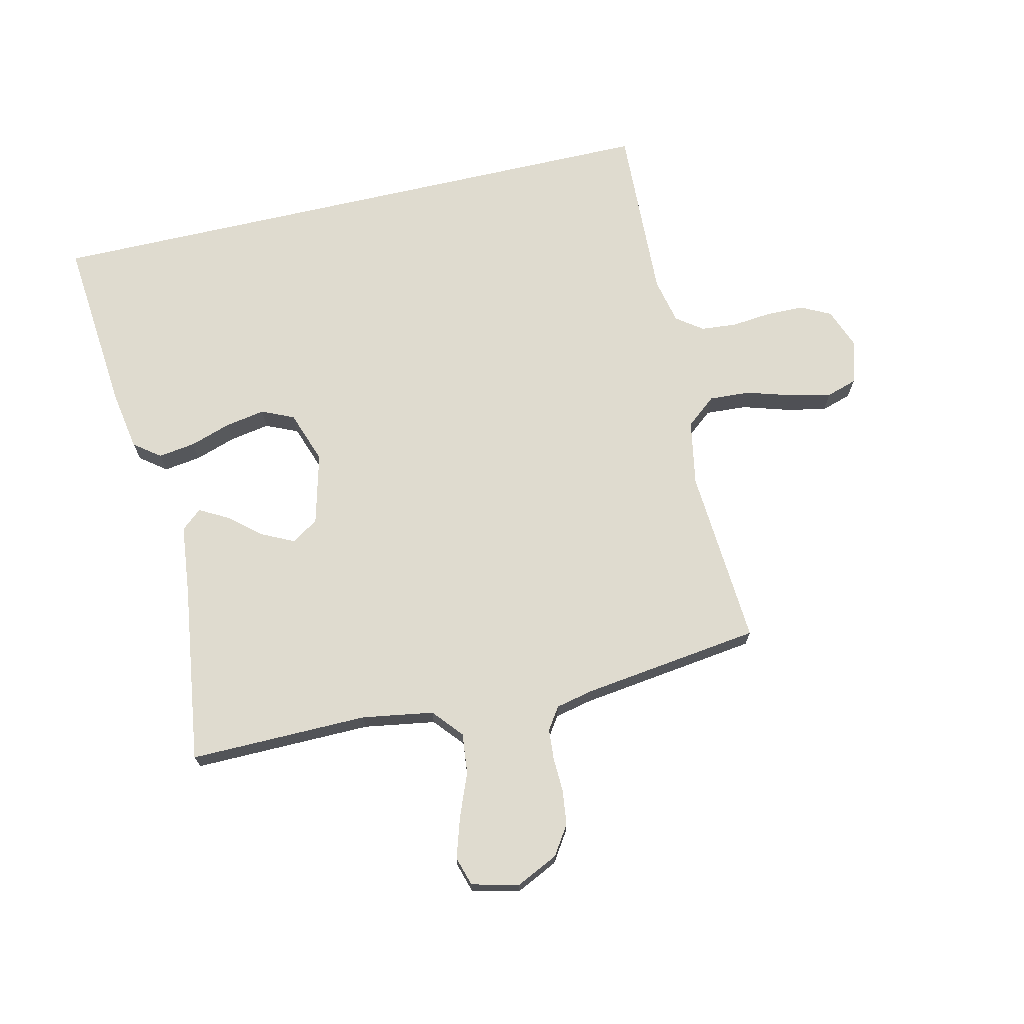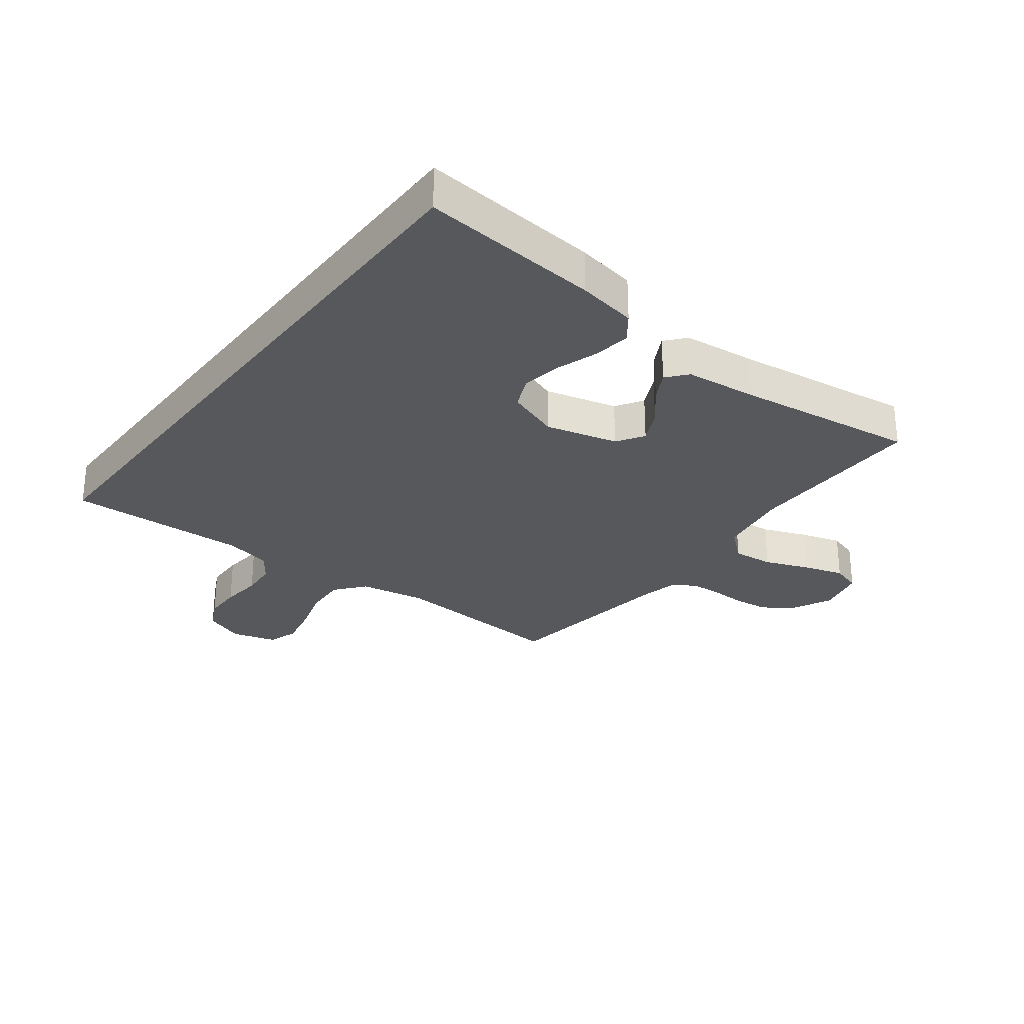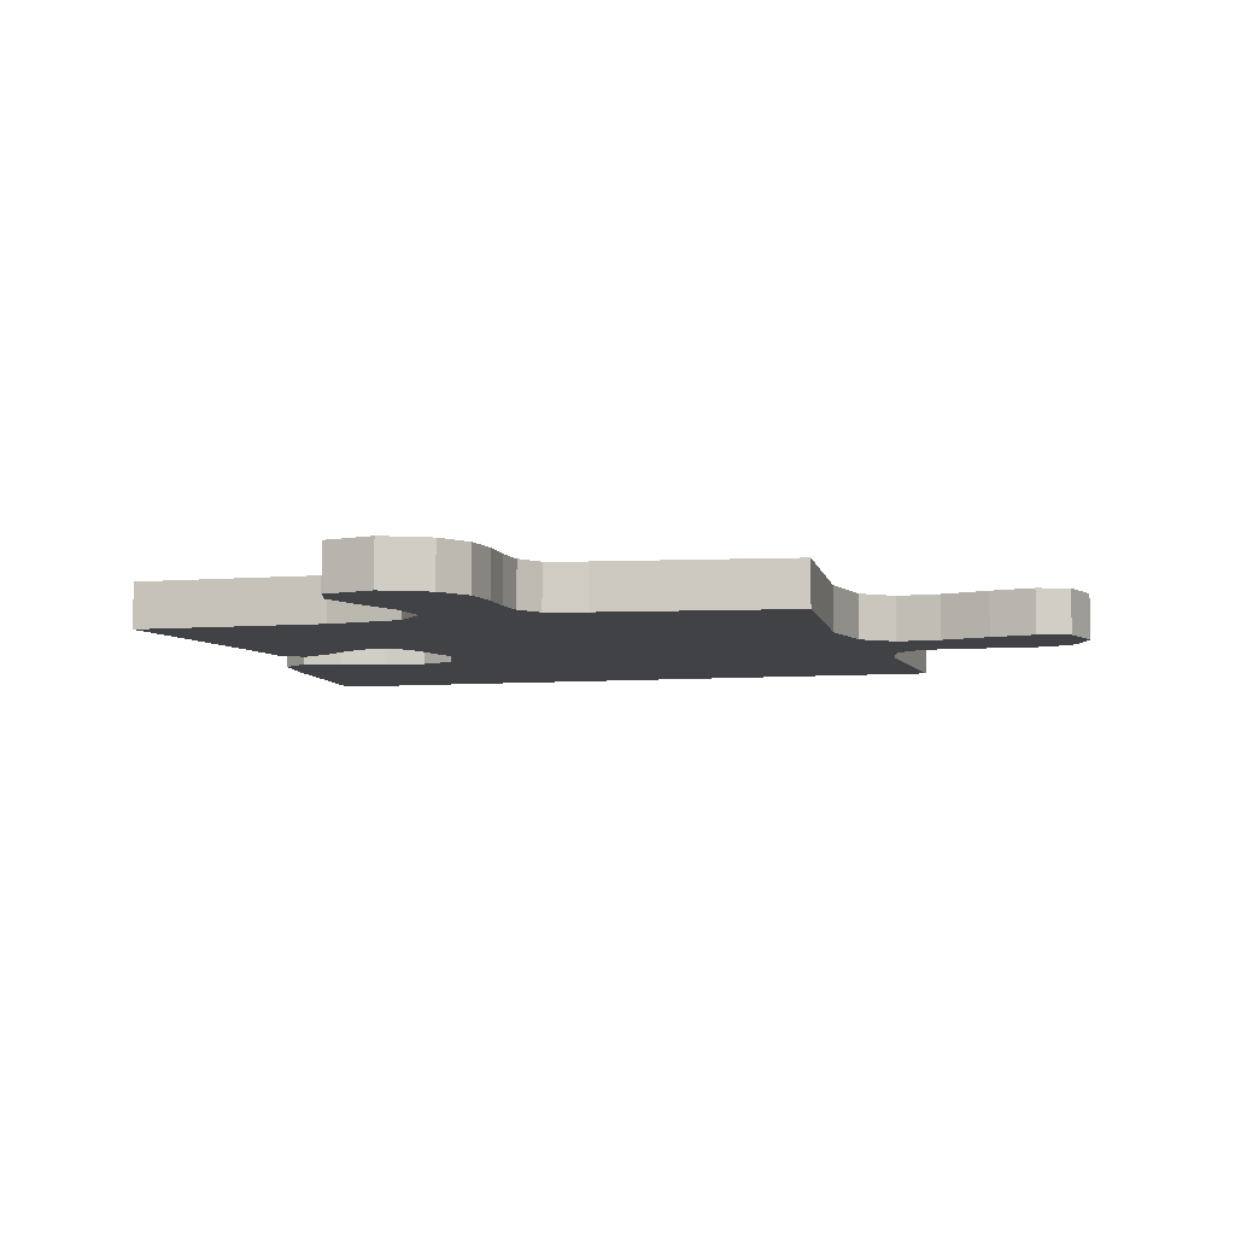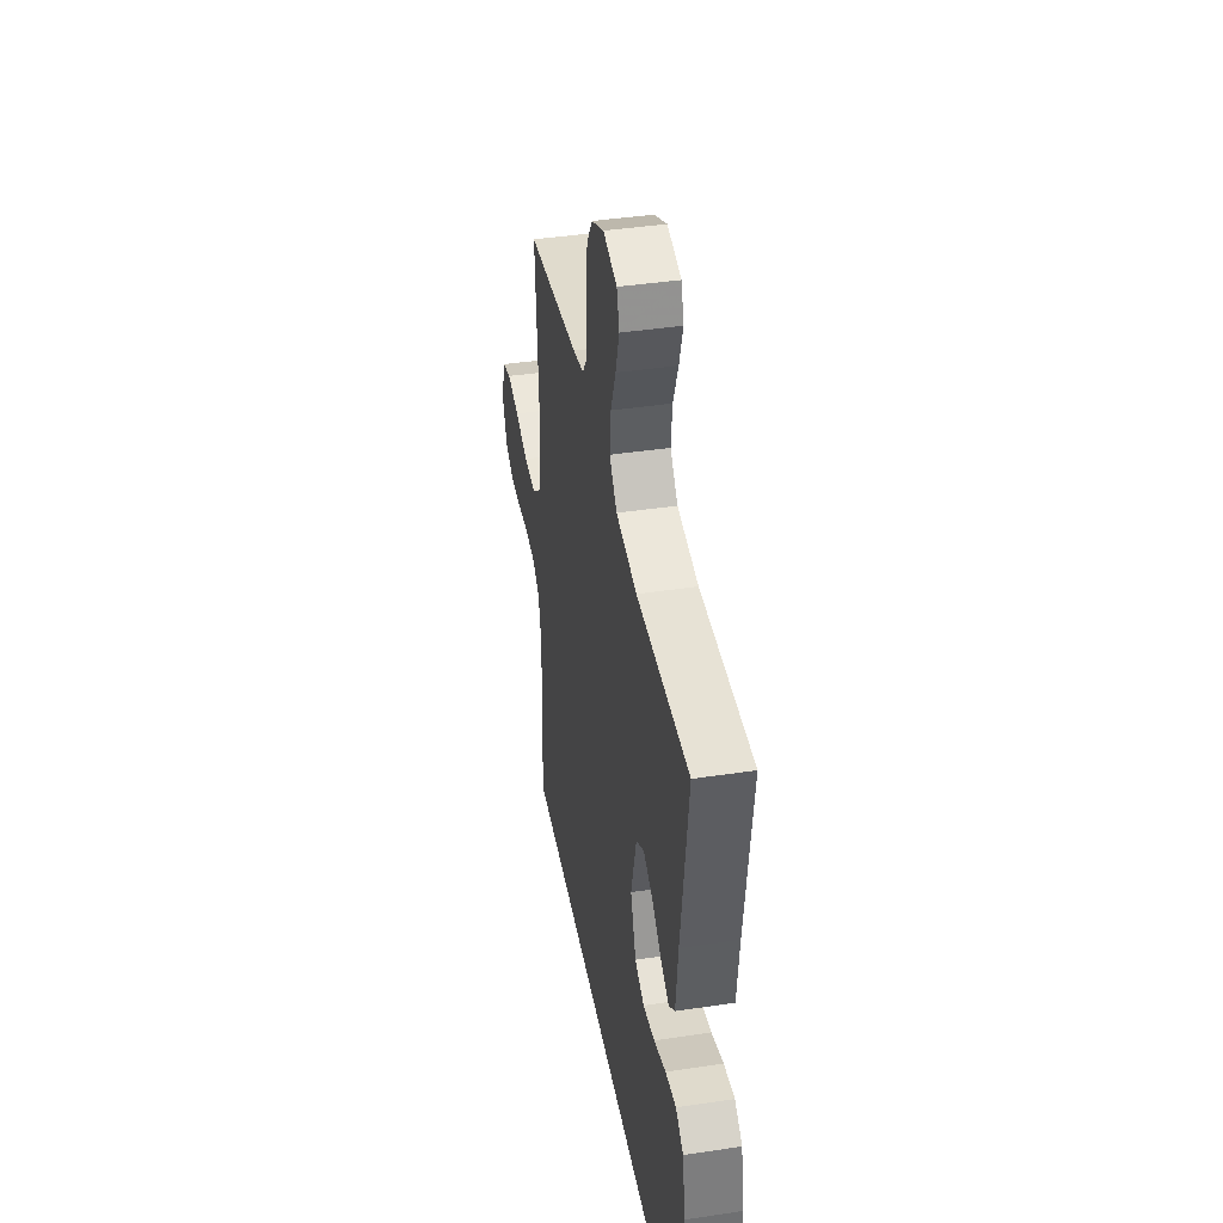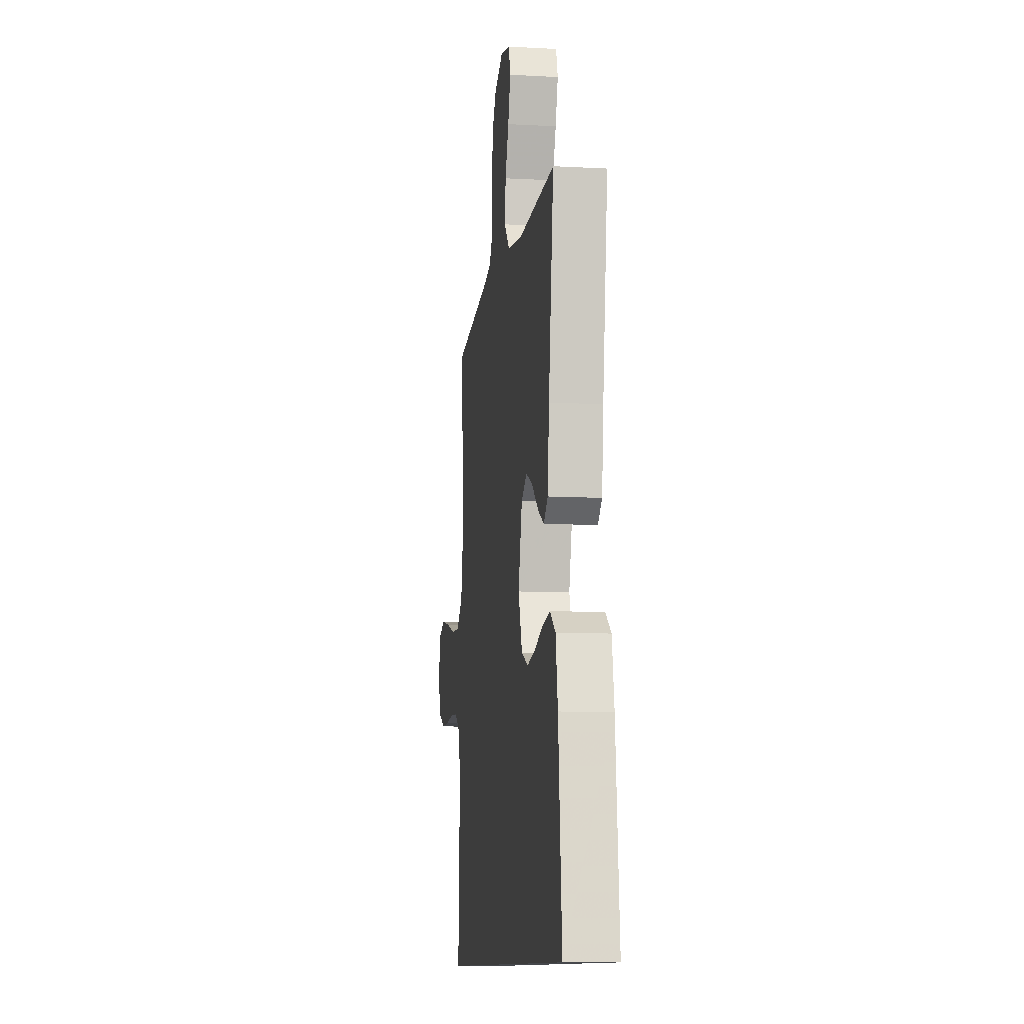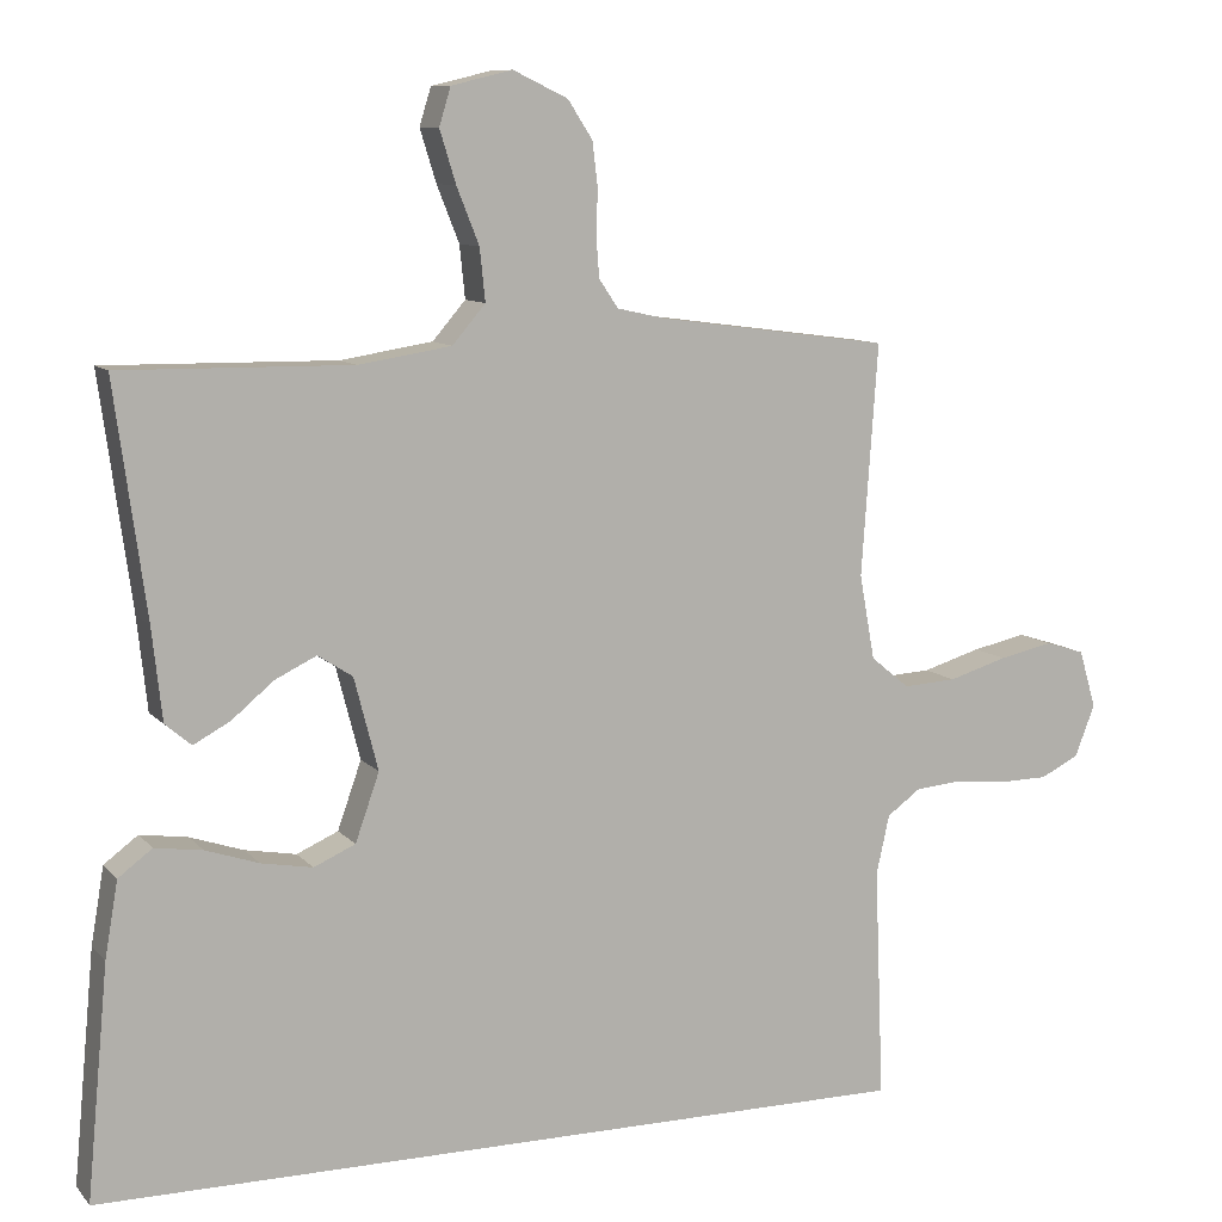
<metadata>
{"format":"obj","ext":"obj","renderer":"f3d","projection":"perspective","resolution":1024,"background":"white","views":[{"elev":70.5,"azim":-13.0,"up":"+Y"},{"elev":-28.7,"azim":-127.4,"up":"+Y"},{"elev":-6.5,"azim":14.8,"up":"+Y"},{"elev":41.1,"azim":-100.4,"up":"+Z"},{"elev":-10.6,"azim":-97.8,"up":"+Z"},{"elev":9.7,"azim":-23.1,"up":"+Z"}]}
</metadata>
<code>
v -0.5 0.07 0.5
v -0.2 0.07 0.496
v -0.08 0.07 0.515
v -0.037 0.07 0.565
v -0.044 0.07 0.633
v -0.073 0.07 0.706
v -0.094 0.07 0.774
v -0.079 0.07 0.823
v 0 0.07 0.842
v 0.071 0.07 0.808
v 0.103 0.07 0.759
v 0.11 0.07 0.701
v 0.108 0.07 0.642
v 0.112 0.07 0.591
v 0.137 0.07 0.554
v 0.2 0.07 0.54
v 0.5 0.07 0.5
v 0.479 0.07 0.2
v 0.499 0.07 0.09
v 0.549 0.07 0.049
v 0.618 0.07 0.053
v 0.694 0.07 0.076
v 0.764 0.07 0.091
v 0.815 0.07 0.075
v 0.837 0.07 0
v 0.811 0.07 -0.067
v 0.761 0.07 -0.092
v 0.698 0.07 -0.093
v 0.63 0.07 -0.086
v 0.57 0.07 -0.091
v 0.526 0.07 -0.123
v 0.509 0.07 -0.2
v 0.521 0.07 -0.5
v -0.552 0.07 -0.5
v -0.524 0.07 -0.2
v -0.507 0.07 -0.101
v -0.463 0.07 -0.068
v -0.401 0.07 -0.077
v -0.332 0.07 -0.1
v -0.265 0.07 -0.112
v -0.211 0.07 -0.088
v -0.18 0.07 0
v -0.211 0.07 0.12
v -0.256 0.07 0.149
v -0.31 0.07 0.123
v -0.364 0.07 0.078
v -0.412 0.07 0.052
v -0.446 0.07 0.081
v -0.459 0.07 0.2
v -0.5 0 0.5
v -0.2 0 0.496
v -0.08 0 0.515
v -0.037 0 0.565
v -0.044 0 0.633
v -0.073 0 0.706
v -0.094 0 0.774
v -0.079 0 0.823
v 0 0 0.842
v 0.071 0 0.808
v 0.103 0 0.759
v 0.11 0 0.701
v 0.108 0 0.642
v 0.112 0 0.591
v 0.137 0 0.554
v 0.2 0 0.54
v 0.5 0 0.5
v 0.479 0 0.2
v 0.499 0 0.09
v 0.549 0 0.049
v 0.618 0 0.053
v 0.694 0 0.076
v 0.764 0 0.091
v 0.815 0 0.075
v 0.837 0 0
v 0.811 0 -0.067
v 0.761 0 -0.092
v 0.698 0 -0.093
v 0.63 0 -0.086
v 0.57 0 -0.091
v 0.526 0 -0.123
v 0.509 0 -0.2
v 0.521 0 -0.5
v -0.552 0 -0.5
v -0.524 0 -0.2
v -0.507 0 -0.101
v -0.463 0 -0.068
v -0.401 0 -0.077
v -0.332 0 -0.1
v -0.265 0 -0.112
v -0.211 0 -0.088
v -0.18 0 0
v -0.211 0 0.12
v -0.256 0 0.149
v -0.31 0 0.123
v -0.364 0 0.078
v -0.412 0 0.052
v -0.446 0 0.081
v -0.459 0 0.2
f 47 48 49
f 46 47 49
f 45 46 49
f 49 1 2
f 45 49 2
f 44 45 2
f 43 44 2 3
f 42 43 3 4
f 37 38 39
f 36 37 39
f 35 36 39
f 34 35 39
f 33 34 39
f 33 39 40
f 32 33 40 41
f 27 28 29
f 26 27 29
f 25 26 29
f 24 25 29
f 23 24 29
f 22 23 29
f 21 22 29
f 20 21 29 30
f 19 20 30 31
f 16 17 18
f 32 41 42
f 31 32 42
f 19 31 42
f 18 19 42
f 16 18 42
f 15 16 42
f 11 12 13
f 10 11 13
f 9 10 13
f 8 9 13
f 7 8 13
f 6 7 13
f 5 6 13
f 14 15 42 4
f 4 5 13 14
f 98 97 96
f 98 96 95
f 98 95 94
f 51 50 98
f 51 98 94
f 51 94 93
f 52 51 93 92
f 53 52 92 91
f 88 87 86
f 88 86 85
f 88 85 84
f 88 84 83
f 88 83 82
f 89 88 82
f 90 89 82 81
f 78 77 76
f 78 76 75
f 78 75 74
f 78 74 73
f 78 73 72
f 78 72 71
f 78 71 70
f 79 78 70 69
f 80 79 69 68
f 67 66 65
f 91 90 81
f 91 81 80
f 91 80 68
f 91 68 67
f 91 67 65
f 91 65 64
f 62 61 60
f 62 60 59
f 62 59 58
f 62 58 57
f 62 57 56
f 62 56 55
f 62 55 54
f 53 91 64 63
f 63 62 54 53
f 1 50 51 2
f 2 51 52 3
f 3 52 53 4
f 4 53 54 5
f 5 54 55 6
f 6 55 56 7
f 7 56 57 8
f 8 57 58 9
f 9 58 59 10
f 10 59 60 11
f 11 60 61 12
f 12 61 62 13
f 13 62 63 14
f 14 63 64 15
f 15 64 65 16
f 16 65 66 17
f 17 66 67 18
f 18 67 68 19
f 19 68 69 20
f 20 69 70 21
f 21 70 71 22
f 22 71 72 23
f 23 72 73 24
f 24 73 74 25
f 25 74 75 26
f 26 75 76 27
f 27 76 77 28
f 28 77 78 29
f 29 78 79 30
f 30 79 80 31
f 31 80 81 32
f 32 81 82 33
f 33 82 83 34
f 34 83 84 35
f 35 84 85 36
f 36 85 86 37
f 37 86 87 38
f 38 87 88 39
f 39 88 89 40
f 40 89 90 41
f 41 90 91 42
f 42 91 92 43
f 43 92 93 44
f 44 93 94 45
f 45 94 95 46
f 46 95 96 47
f 47 96 97 48
f 48 97 98 49
f 49 98 50 1

</code>
